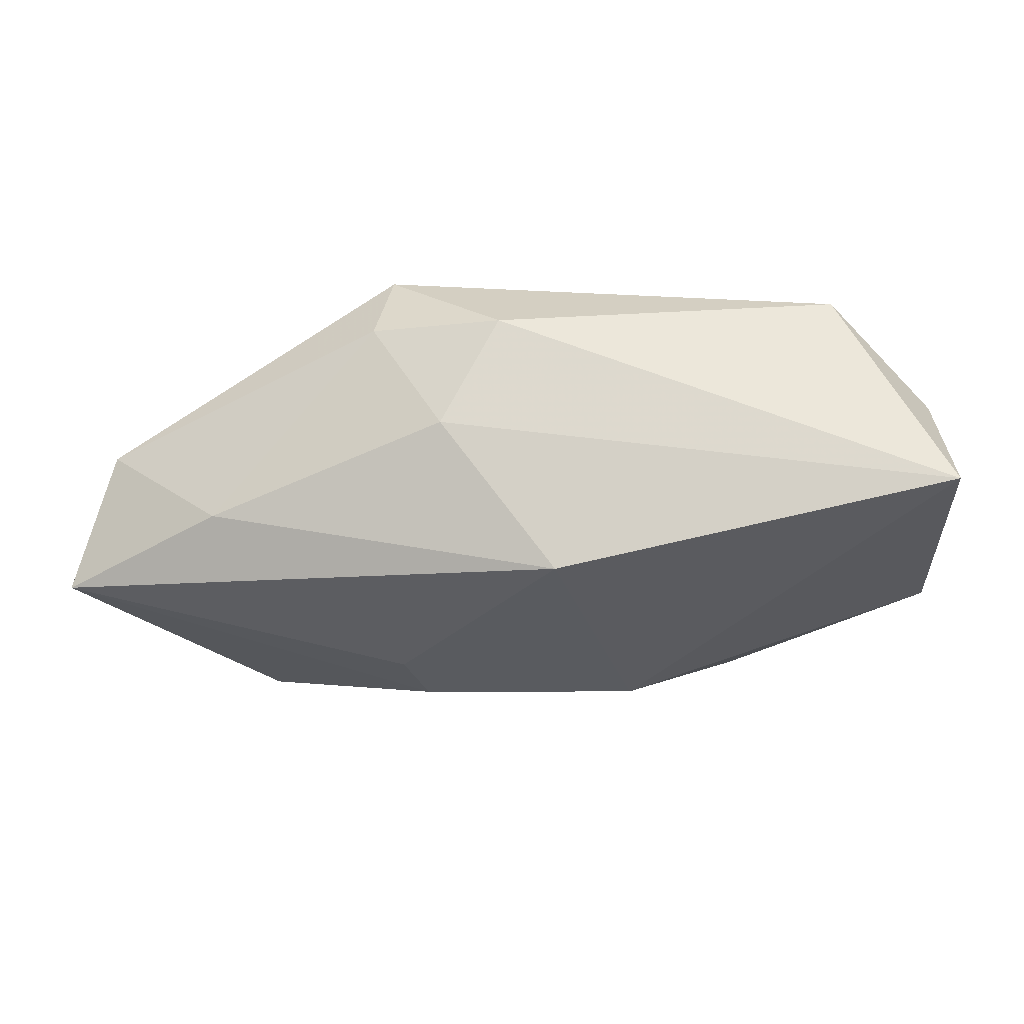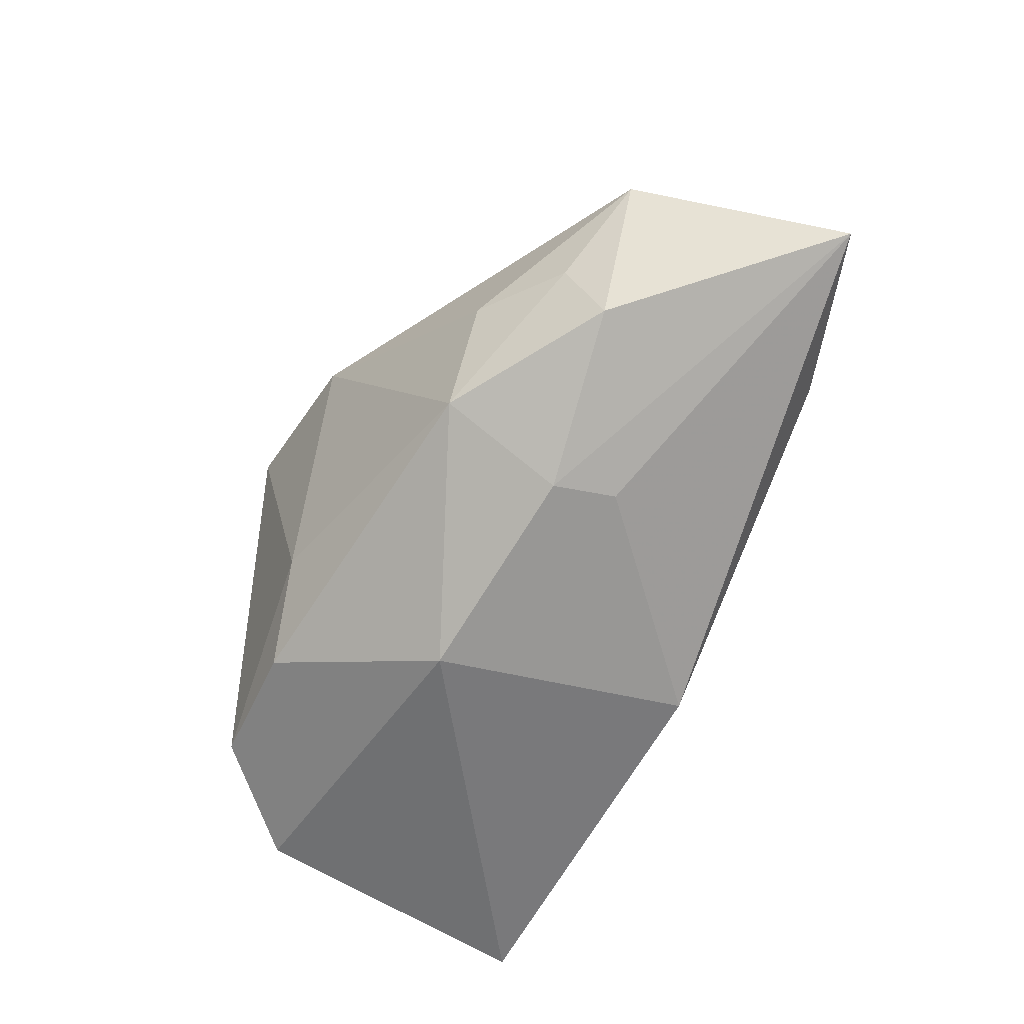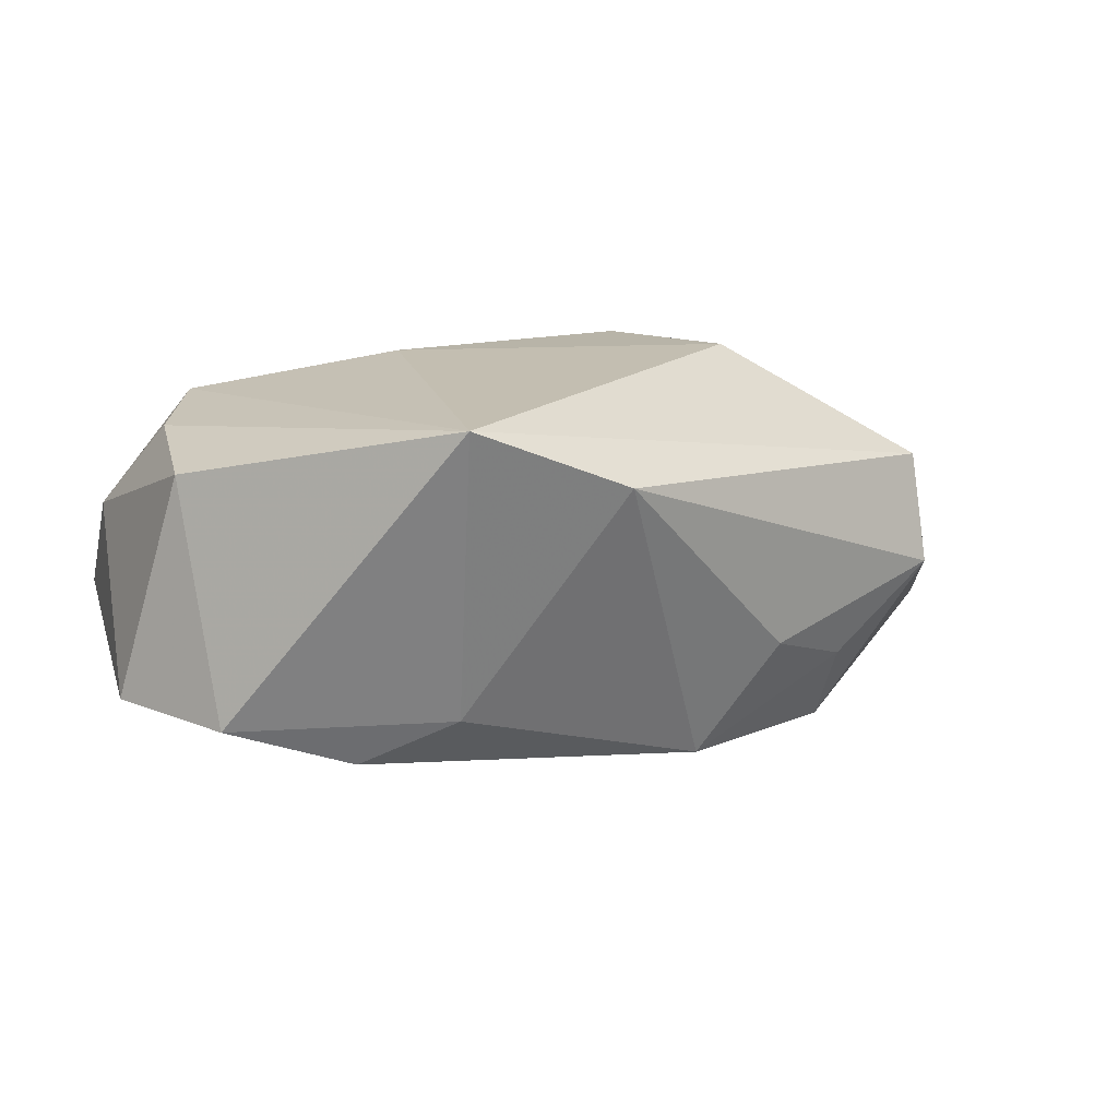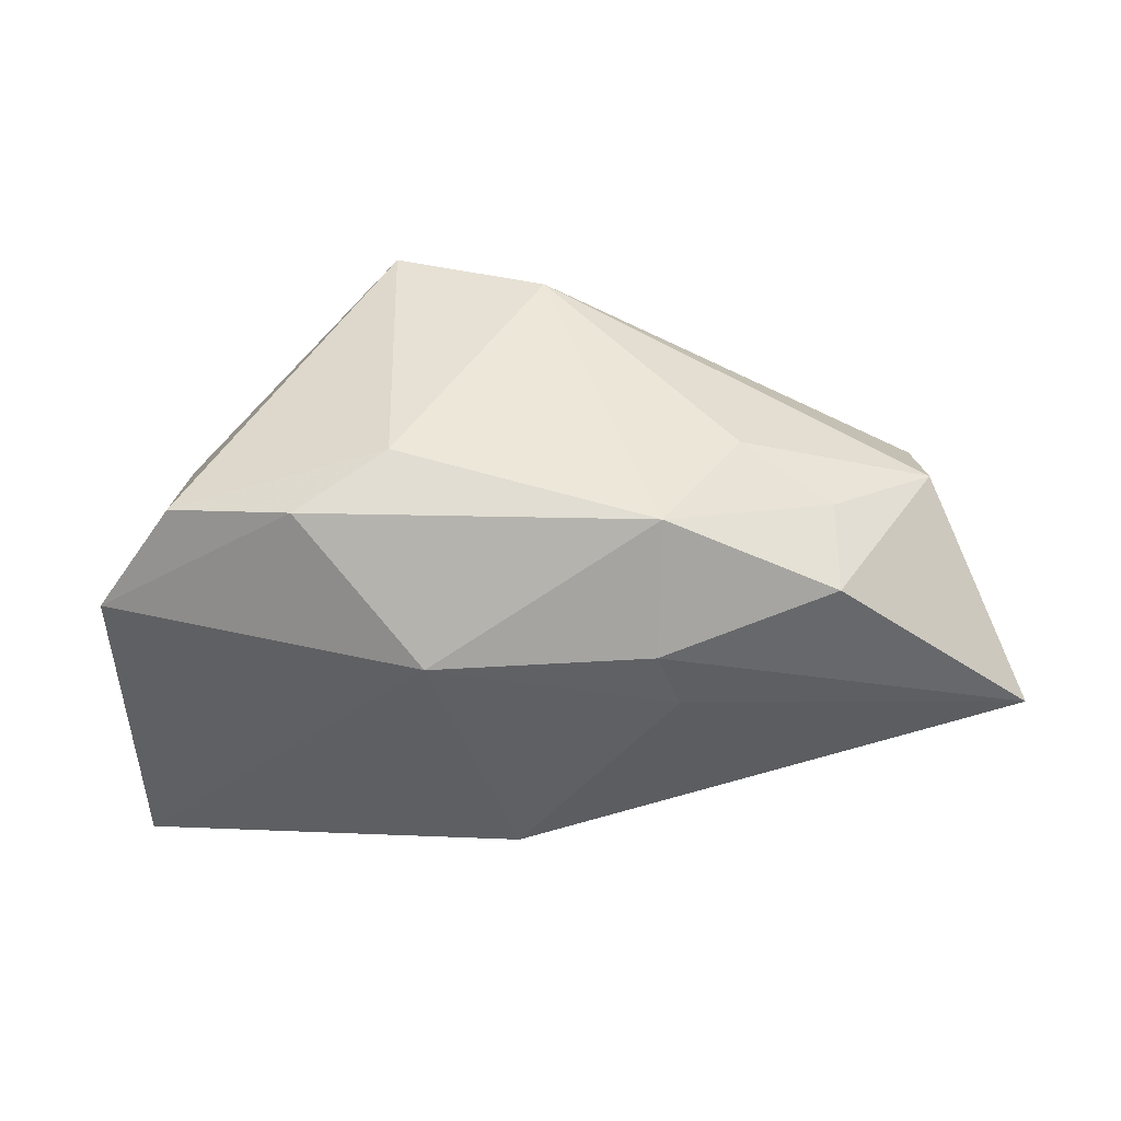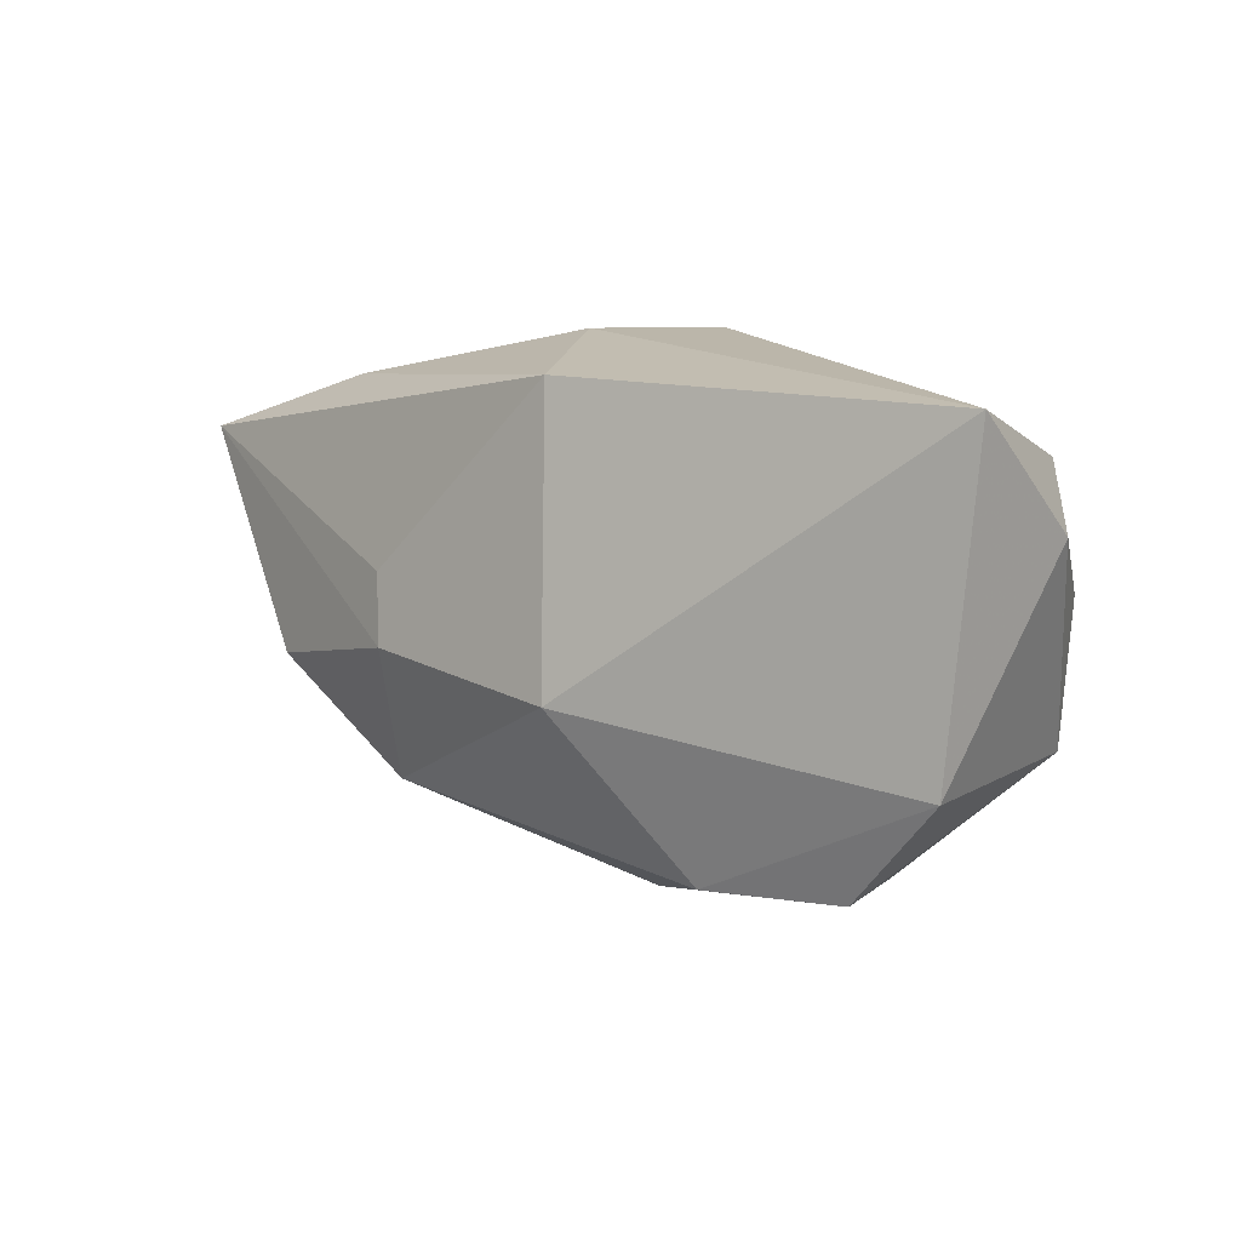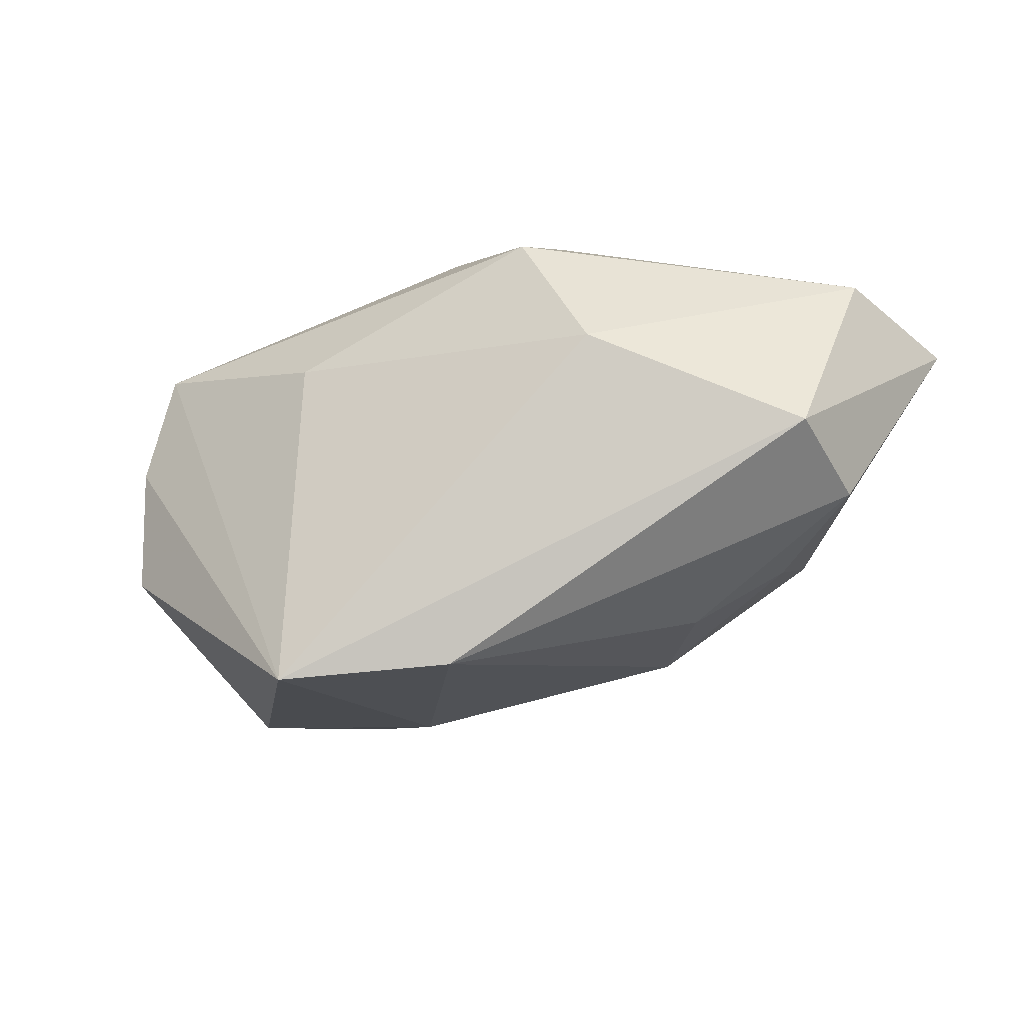
<metadata>
{"format":"obj","ext":"obj","renderer":"f3d","projection":"perspective","resolution":1024,"background":"white","views":[{"elev":-18.4,"azim":-175.5,"up":"+Z"},{"elev":-75.0,"azim":59.3,"up":"+Z"},{"elev":17.2,"azim":-15.4,"up":"+Z"},{"elev":-59.5,"azim":4.5,"up":"+Z"},{"elev":14.8,"azim":-132.8,"up":"+Y"},{"elev":-30.5,"azim":26.9,"up":"+Y"}]}
</metadata>
<code>
v -0.008548 -0.003729 -0.02085
v 0.0145 0.002836 -0.01912
v -0.01956 -0.01745 -0.01446
v 0.003151 0.02192 0.01069
v -0.0403 0.02223 -0.007064
v 0.01263 -0.003213 -0.02062
v -0.01053 -0.02087 -0.009842
v 0.03995 -0.009843 -0.001984
v 0.004023 -0.02643 0.0125
v -0.01007 0.007292 0.01885
v 0.02167 -0.01736 -0.00655
v -0.03168 -0.01646 -0.01039
v 0.01452 0.01552 0.01796
v 0.02958 -0.007585 -0.01814
v 0.008787 0.02223 5.611e-05
v -0.01086 -0.02753 0.01885
v -0.03384 -0.008514 0.01182
v 0.01593 0.01936 0.01107
v 0.0321 0.01632 -0.006973
v 0.04344 0.01194 0.0009237
v -0.0394 0.01112 0.004338
v 0.04785 0.01005 -0.01221
v -0.02996 0.01456 0.01458
v 0.01393 -0.01583 -0.01747
v -0.002166 0.02104 -0.01466
v 0.02993 -0.012 -0.01009
v 0.02185 0.001785 0.01885
v -0.03356 0.004125 0.01347
v 0.03941 -0.006958 0.008454
v -0.03987 -0.006389 -0.01
f 4 5 23
f 1 5 25
f 22 8 14
f 30 5 1
f 16 12 7
f 16 27 10
f 10 23 16
f 22 25 19
f 19 20 22
f 15 5 4
f 15 25 5
f 15 19 25
f 29 27 16
f 29 20 27
f 29 8 22
f 22 20 29
f 6 24 1
f 6 14 24
f 22 14 6
f 27 20 13
f 13 10 27
f 4 23 13
f 23 10 13
f 17 12 16
f 17 30 12
f 24 7 3
f 3 7 12
f 1 24 3
f 3 30 1
f 12 30 3
f 26 14 8
f 8 11 26
f 24 14 26
f 26 11 24
f 9 29 16
f 8 29 9
f 9 11 8
f 16 7 9
f 9 7 24
f 24 11 9
f 1 25 2
f 2 6 1
f 2 25 22
f 22 6 2
f 4 13 18
f 18 13 20
f 18 15 4
f 20 19 18
f 19 15 18
f 16 23 28
f 28 17 16
f 17 28 21
f 5 30 21
f 30 17 21
f 21 23 5
f 21 28 23

</code>
